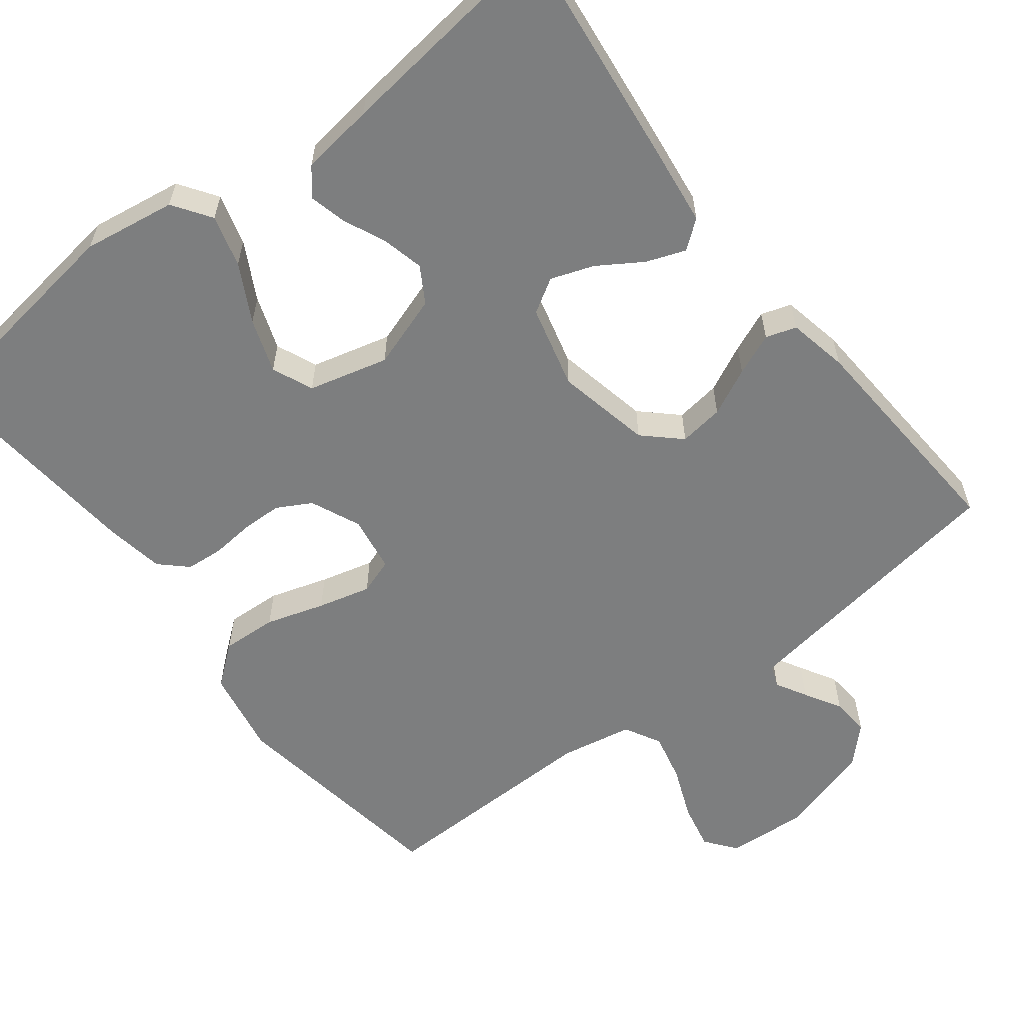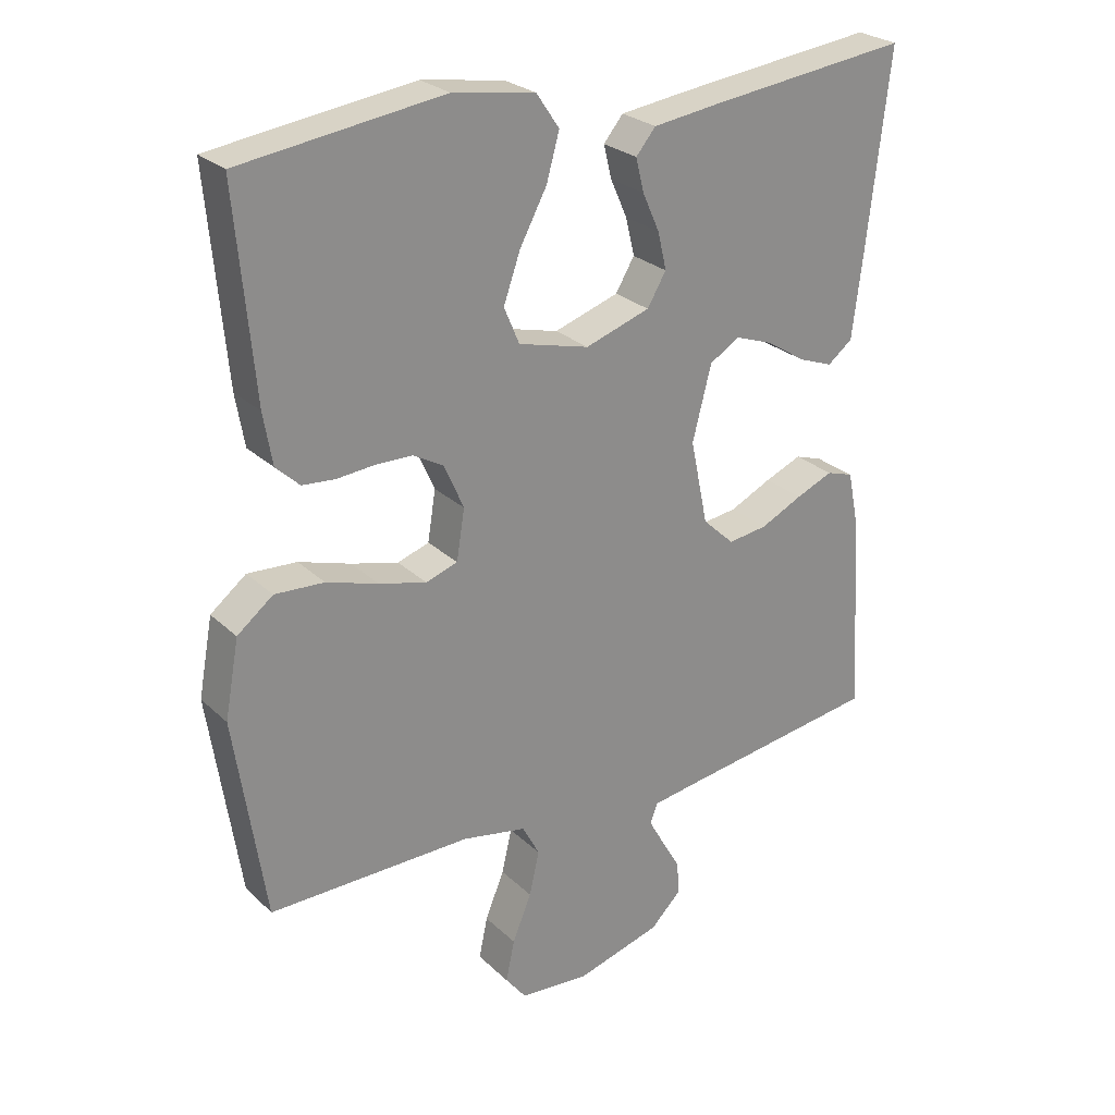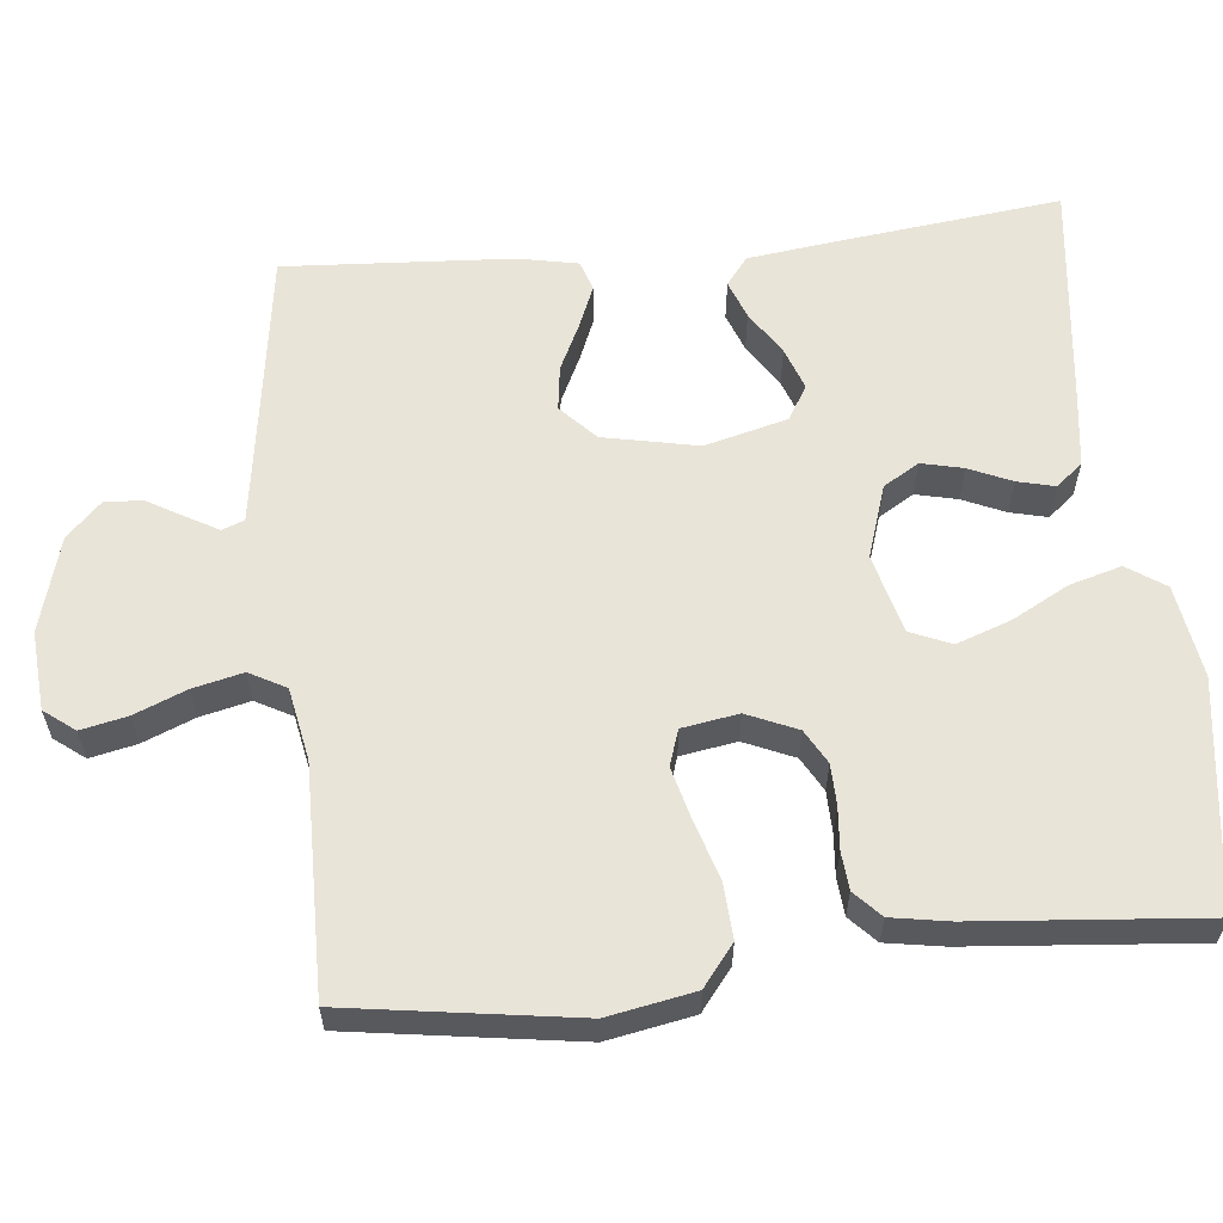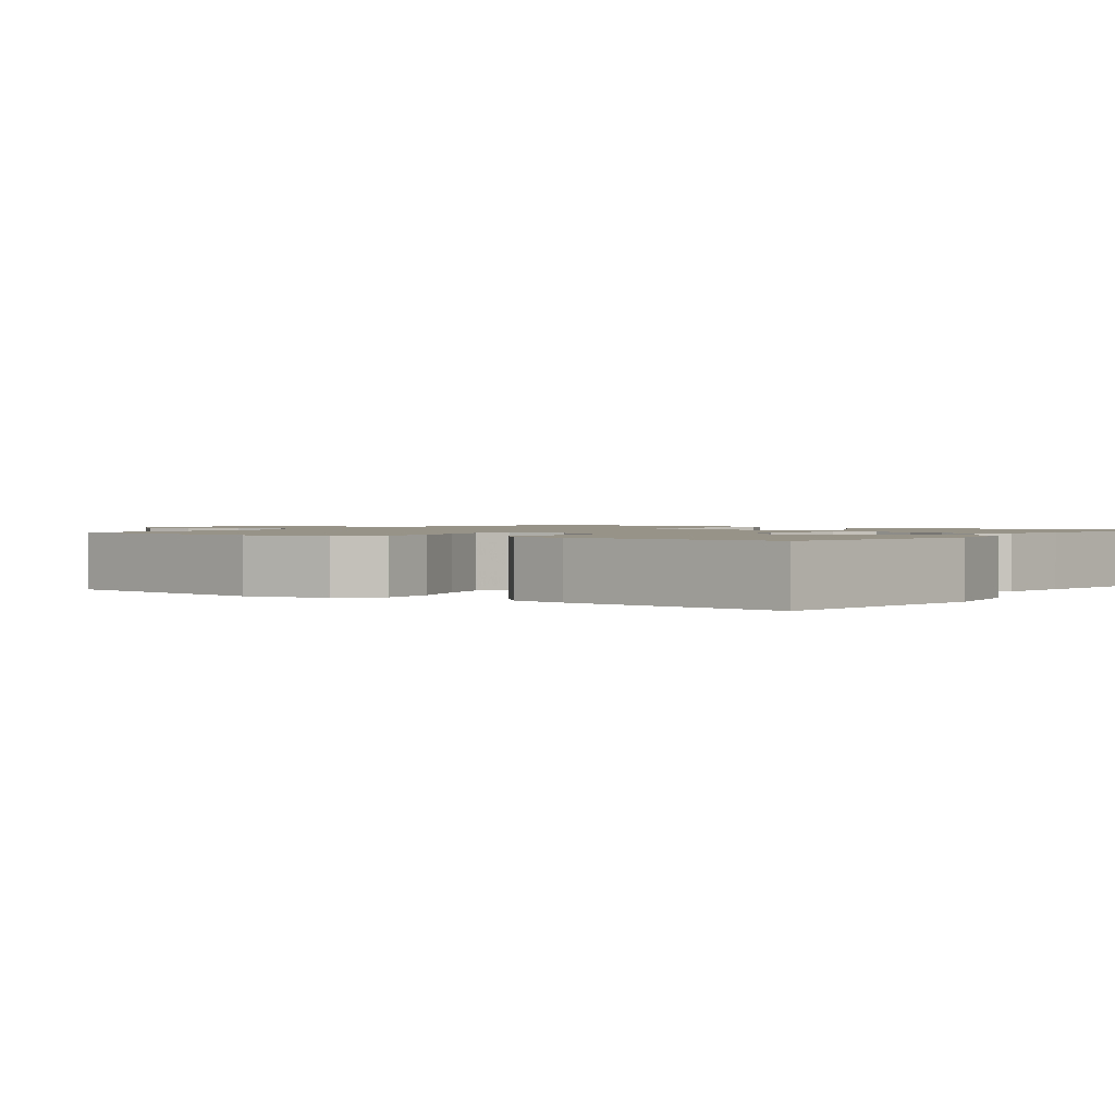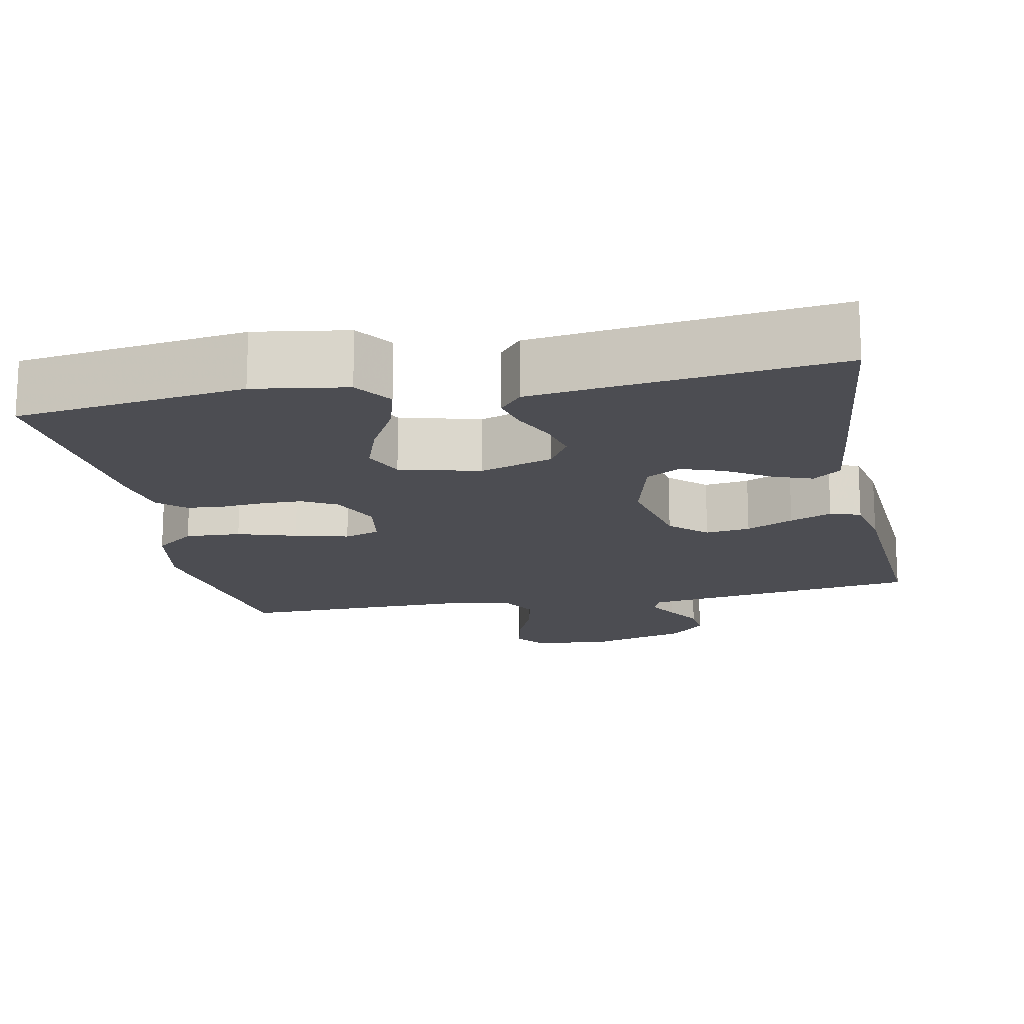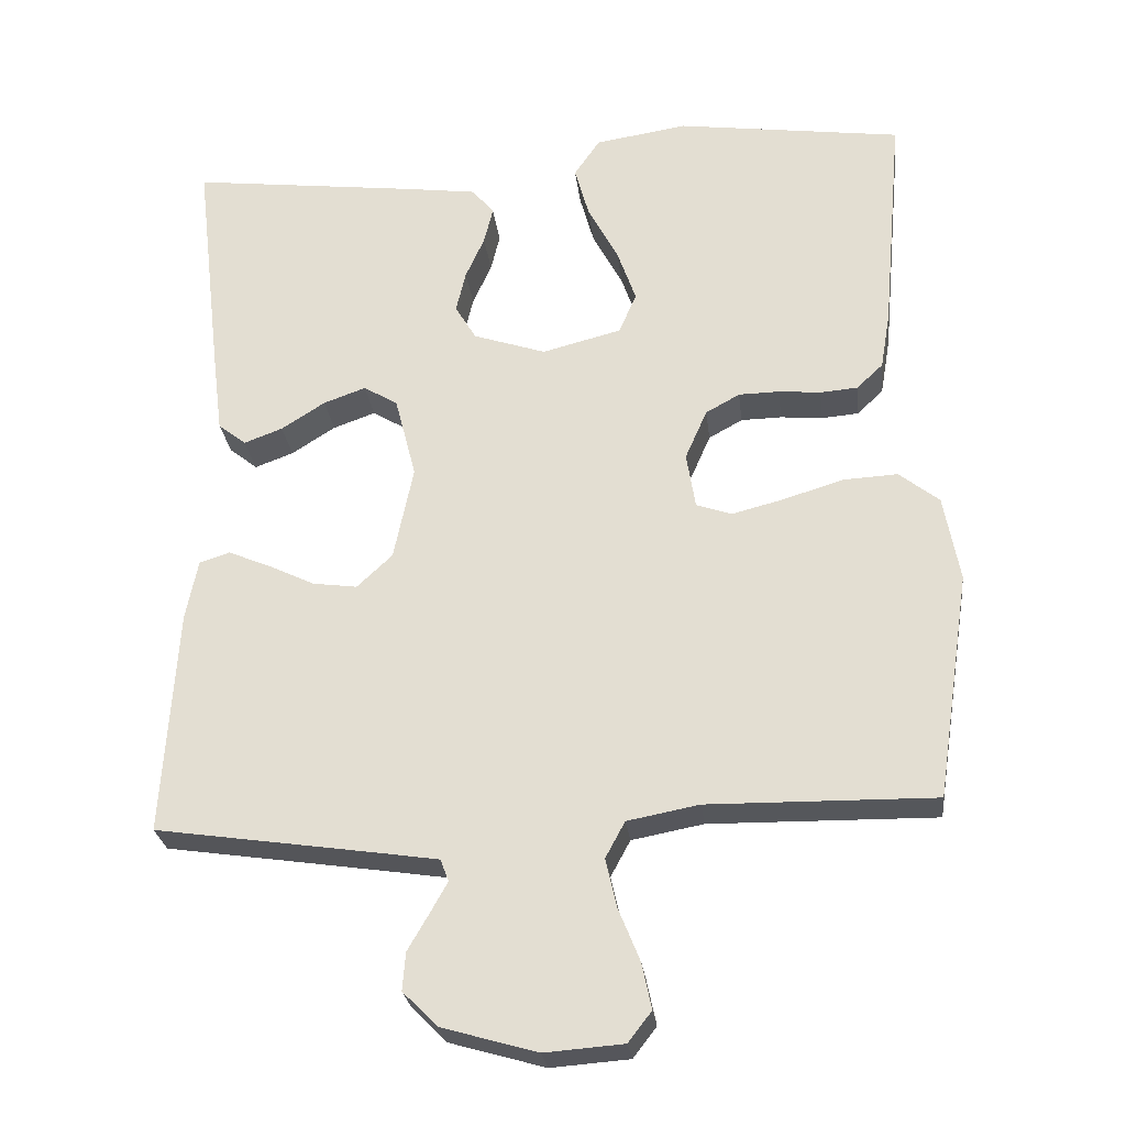
<metadata>
{"format":"obj","ext":"obj","renderer":"f3d","projection":"perspective","resolution":1024,"background":"white","views":[{"elev":-59.3,"azim":37.7,"up":"+Y"},{"elev":26.0,"azim":-34.7,"up":"+Z"},{"elev":60.0,"azim":-96.0,"up":"+Y"},{"elev":1.4,"azim":-54.2,"up":"+Y"},{"elev":-16.3,"azim":11.3,"up":"+Y"},{"elev":-26.4,"azim":-173.4,"up":"+Z"}]}
</metadata>
<code>
v 0.5 0.07 -0.5
v 0.2 0.07 -0.544
v 0.128 0.07 -0.555
v 0.117 0.07 -0.584
v 0.14 0.07 -0.625
v 0.168 0.07 -0.673
v 0.172 0.07 -0.723
v 0.126 0.07 -0.769
v 0 0.07 -0.805
v -0.104 0.07 -0.797
v -0.135 0.07 -0.757
v -0.122 0.07 -0.696
v -0.094 0.07 -0.627
v -0.079 0.07 -0.562
v -0.105 0.07 -0.514
v -0.2 0.07 -0.496
v -0.5 0.07 -0.5
v -0.545 0.07 -0.2
v -0.524 0.07 -0.086
v -0.471 0.07 -0.044
v -0.398 0.07 -0.048
v -0.321 0.07 -0.072
v -0.251 0.07 -0.09
v -0.204 0.07 -0.074
v -0.192 0.07 0
v -0.221 0.07 0.066
v -0.266 0.07 0.091
v -0.32 0.07 0.092
v -0.376 0.07 0.087
v -0.425 0.07 0.091
v -0.46 0.07 0.124
v -0.473 0.07 0.2
v -0.5 0.07 0.5
v -0.2 0.07 0.541
v -0.078 0.07 0.522
v -0.044 0.07 0.472
v -0.063 0.07 0.404
v -0.103 0.07 0.329
v -0.128 0.07 0.258
v -0.105 0.07 0.204
v 0 0.07 0.177
v 0.096 0.07 0.209
v 0.124 0.07 0.256
v 0.111 0.07 0.311
v 0.086 0.07 0.367
v 0.074 0.07 0.416
v 0.103 0.07 0.451
v 0.2 0.07 0.464
v 0.5 0.07 0.5
v 0.465 0.07 0.2
v 0.451 0.07 0.089
v 0.414 0.07 0.06
v 0.363 0.07 0.079
v 0.305 0.07 0.116
v 0.249 0.07 0.136
v 0.204 0.07 0.109
v 0.176 0.07 0
v 0.202 0.07 -0.125
v 0.249 0.07 -0.169
v 0.308 0.07 -0.161
v 0.37 0.07 -0.131
v 0.425 0.07 -0.108
v 0.465 0.07 -0.121
v 0.481 0.07 -0.2
v 0.5 0 -0.5
v 0.2 0 -0.544
v 0.128 0 -0.555
v 0.117 0 -0.584
v 0.14 0 -0.625
v 0.168 0 -0.673
v 0.172 0 -0.723
v 0.126 0 -0.769
v 0 0 -0.805
v -0.104 0 -0.797
v -0.135 0 -0.757
v -0.122 0 -0.696
v -0.094 0 -0.627
v -0.079 0 -0.562
v -0.105 0 -0.514
v -0.2 0 -0.496
v -0.5 0 -0.5
v -0.545 0 -0.2
v -0.524 0 -0.086
v -0.471 0 -0.044
v -0.398 0 -0.048
v -0.321 0 -0.072
v -0.251 0 -0.09
v -0.204 0 -0.074
v -0.192 0 0
v -0.221 0 0.066
v -0.266 0 0.091
v -0.32 0 0.092
v -0.376 0 0.087
v -0.425 0 0.091
v -0.46 0 0.124
v -0.473 0 0.2
v -0.5 0 0.5
v -0.2 0 0.541
v -0.078 0 0.522
v -0.044 0 0.472
v -0.063 0 0.404
v -0.103 0 0.329
v -0.128 0 0.258
v -0.105 0 0.204
v 0 0 0.177
v 0.096 0 0.209
v 0.124 0 0.256
v 0.111 0 0.311
v 0.086 0 0.367
v 0.074 0 0.416
v 0.103 0 0.451
v 0.2 0 0.464
v 0.5 0 0.5
v 0.465 0 0.2
v 0.451 0 0.089
v 0.414 0 0.06
v 0.363 0 0.079
v 0.305 0 0.116
v 0.249 0 0.136
v 0.204 0 0.109
v 0.176 0 0
v 0.202 0 -0.125
v 0.249 0 -0.169
v 0.308 0 -0.161
v 0.37 0 -0.131
v 0.425 0 -0.108
v 0.465 0 -0.121
v 0.481 0 -0.2
f 63 64 1 2
f 60 61 62 63
f 60 63 2 3
f 59 60 3
f 58 59 3 4
f 57 58 4
f 51 52 53 54
f 51 54 55
f 50 51 55
f 49 50 55
f 48 49 55 56
f 44 45 46 47
f 43 44 47 48
f 35 36 37 38
f 35 38 39
f 34 35 39
f 33 34 39
f 32 33 39 40
f 28 29 30 31
f 27 28 31 32
f 19 20 21 22
f 19 22 23
f 16 17 18 19
f 15 16 19 23
f 14 15 23 24
f 10 11 12 13
f 10 13 14
f 9 10 14
f 5 6 7 8
f 4 5 8 9
f 57 4 9 14
f 43 48 56 57
f 42 43 57 14
f 27 32 40 41
f 26 27 41
f 25 26 41 42
f 14 24 25 42
f 66 65 128 127
f 127 126 125 124
f 67 66 127 124
f 67 124 123
f 68 67 123 122
f 68 122 121
f 118 117 116 115
f 119 118 115
f 119 115 114
f 119 114 113
f 120 119 113 112
f 111 110 109 108
f 112 111 108 107
f 102 101 100 99
f 103 102 99
f 103 99 98
f 103 98 97
f 104 103 97 96
f 95 94 93 92
f 96 95 92 91
f 86 85 84 83
f 87 86 83
f 83 82 81 80
f 87 83 80 79
f 88 87 79 78
f 77 76 75 74
f 78 77 74
f 78 74 73
f 72 71 70 69
f 73 72 69 68
f 78 73 68 121
f 121 120 112 107
f 78 121 107 106
f 105 104 96 91
f 105 91 90
f 106 105 90 89
f 106 89 88 78
f 1 65 66 2
f 2 66 67 3
f 3 67 68 4
f 4 68 69 5
f 5 69 70 6
f 6 70 71 7
f 7 71 72 8
f 8 72 73 9
f 9 73 74 10
f 10 74 75 11
f 11 75 76 12
f 12 76 77 13
f 13 77 78 14
f 14 78 79 15
f 15 79 80 16
f 16 80 81 17
f 17 81 82 18
f 18 82 83 19
f 19 83 84 20
f 20 84 85 21
f 21 85 86 22
f 22 86 87 23
f 23 87 88 24
f 24 88 89 25
f 25 89 90 26
f 26 90 91 27
f 27 91 92 28
f 28 92 93 29
f 29 93 94 30
f 30 94 95 31
f 31 95 96 32
f 32 96 97 33
f 33 97 98 34
f 34 98 99 35
f 35 99 100 36
f 36 100 101 37
f 37 101 102 38
f 38 102 103 39
f 39 103 104 40
f 40 104 105 41
f 41 105 106 42
f 42 106 107 43
f 43 107 108 44
f 44 108 109 45
f 45 109 110 46
f 46 110 111 47
f 47 111 112 48
f 48 112 113 49
f 49 113 114 50
f 50 114 115 51
f 51 115 116 52
f 52 116 117 53
f 53 117 118 54
f 54 118 119 55
f 55 119 120 56
f 56 120 121 57
f 57 121 122 58
f 58 122 123 59
f 59 123 124 60
f 60 124 125 61
f 61 125 126 62
f 62 126 127 63
f 63 127 128 64
f 64 128 65 1

</code>
